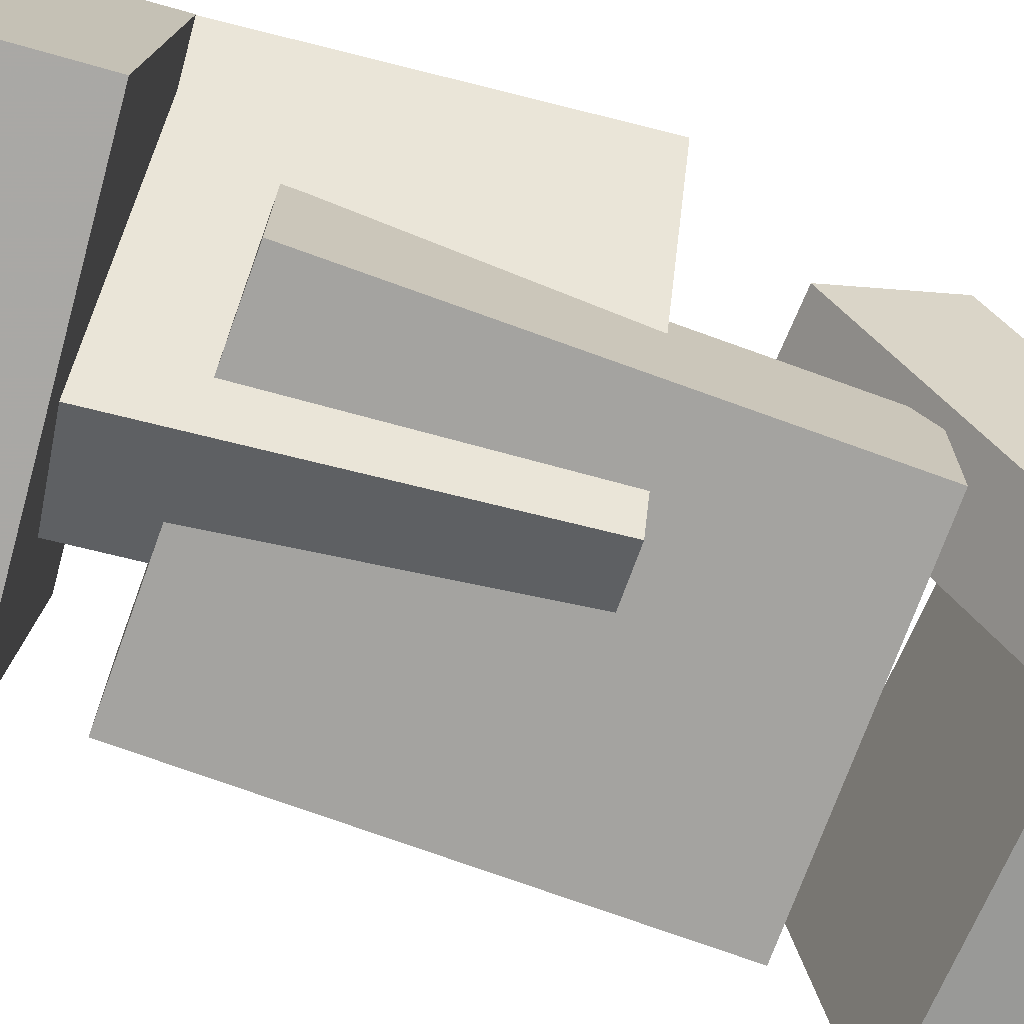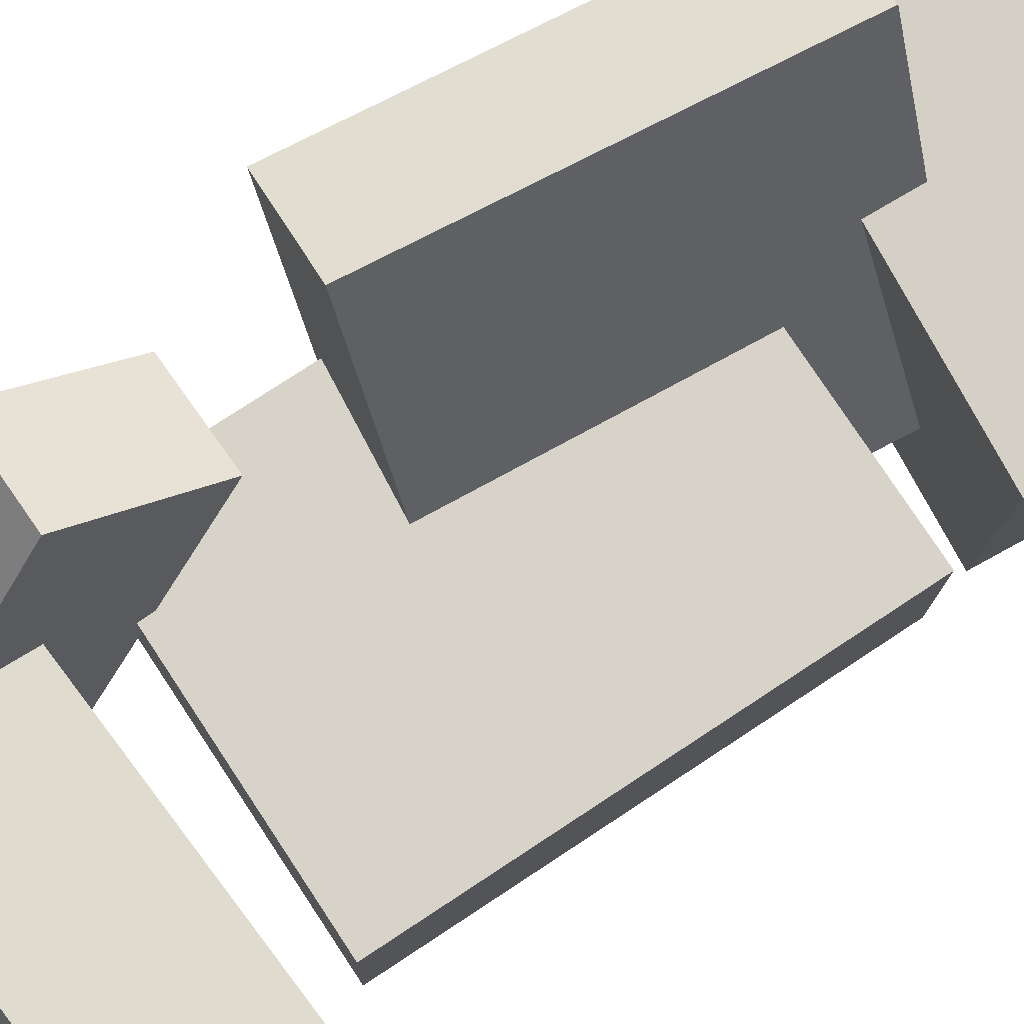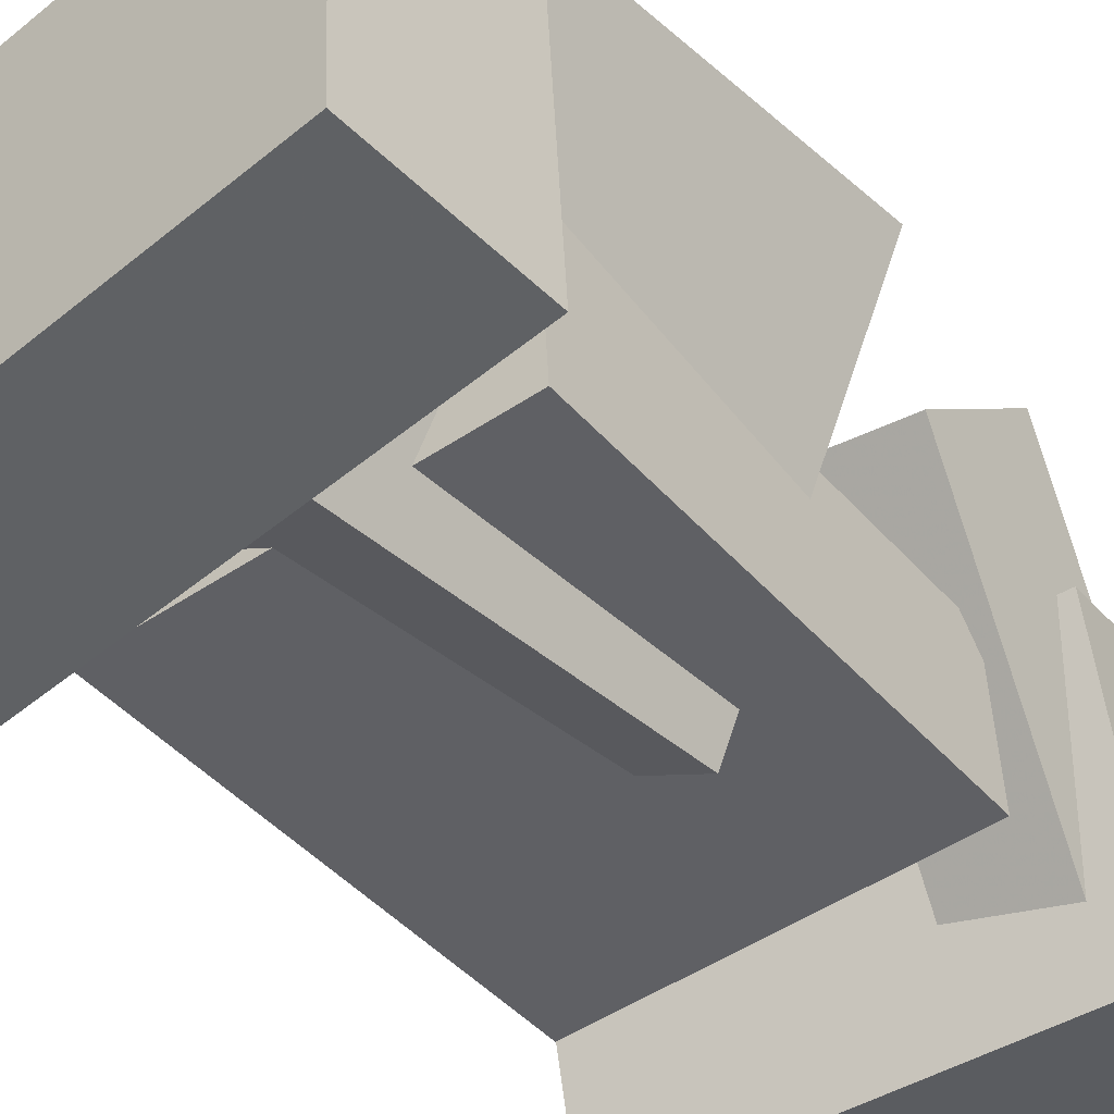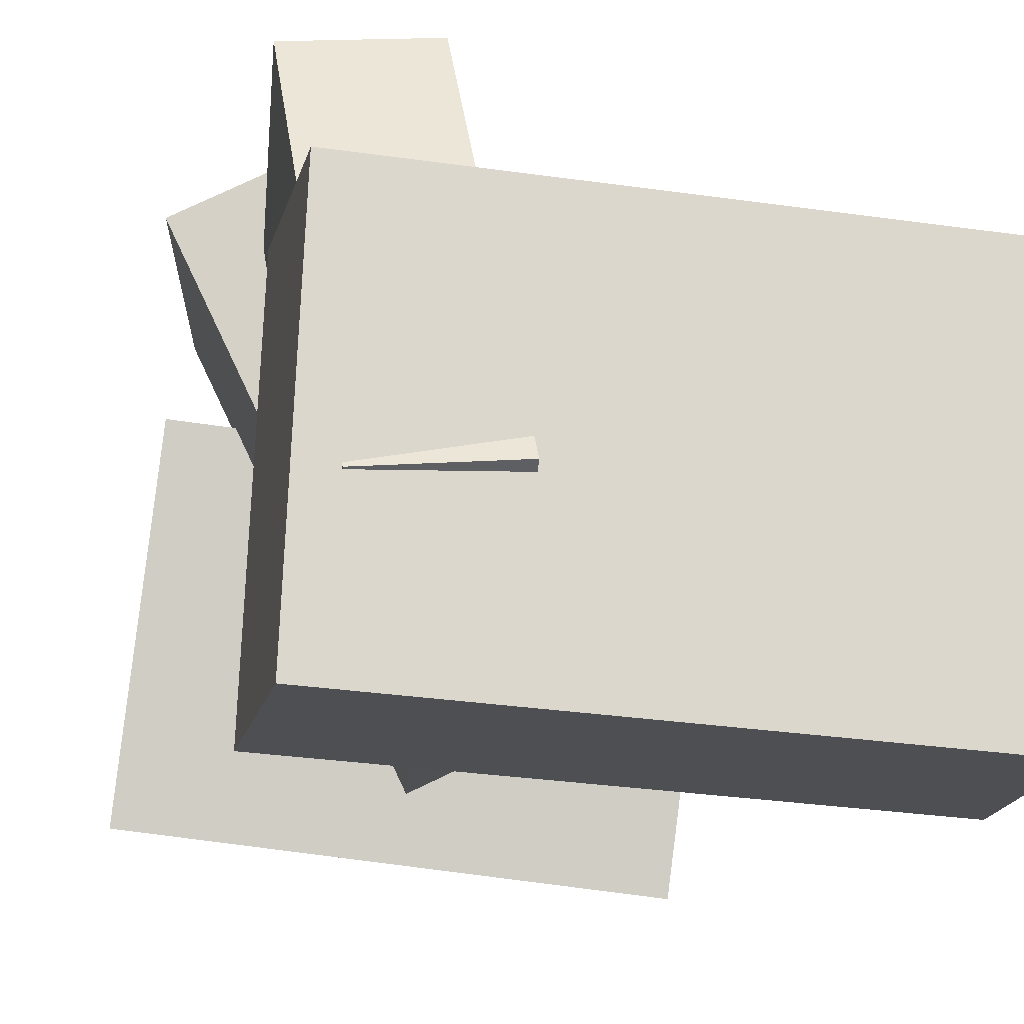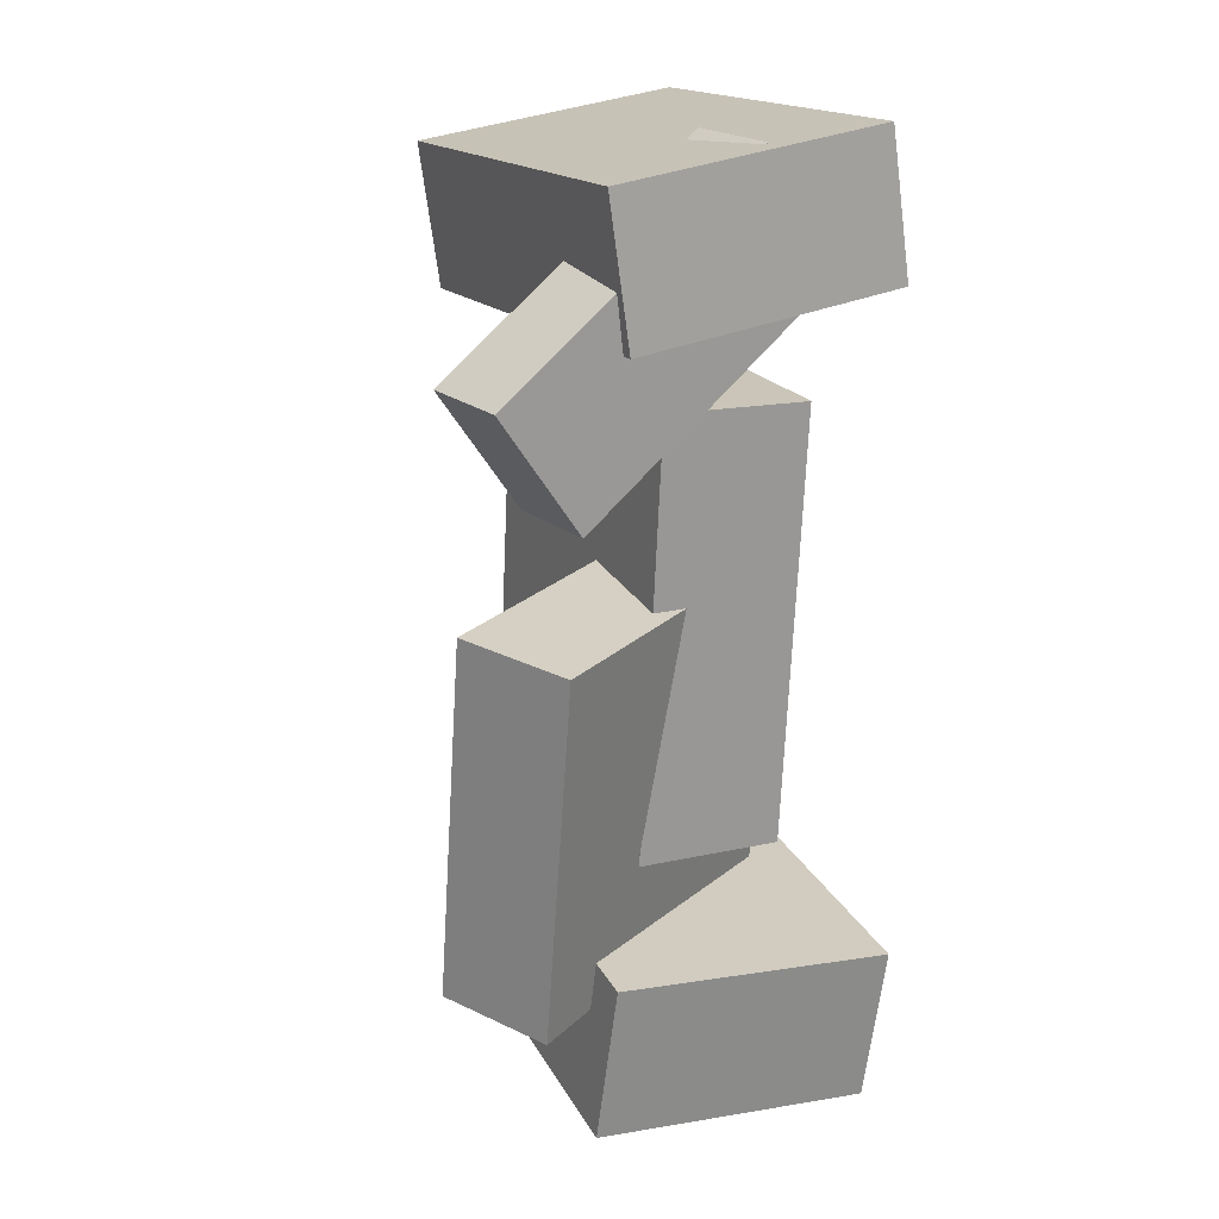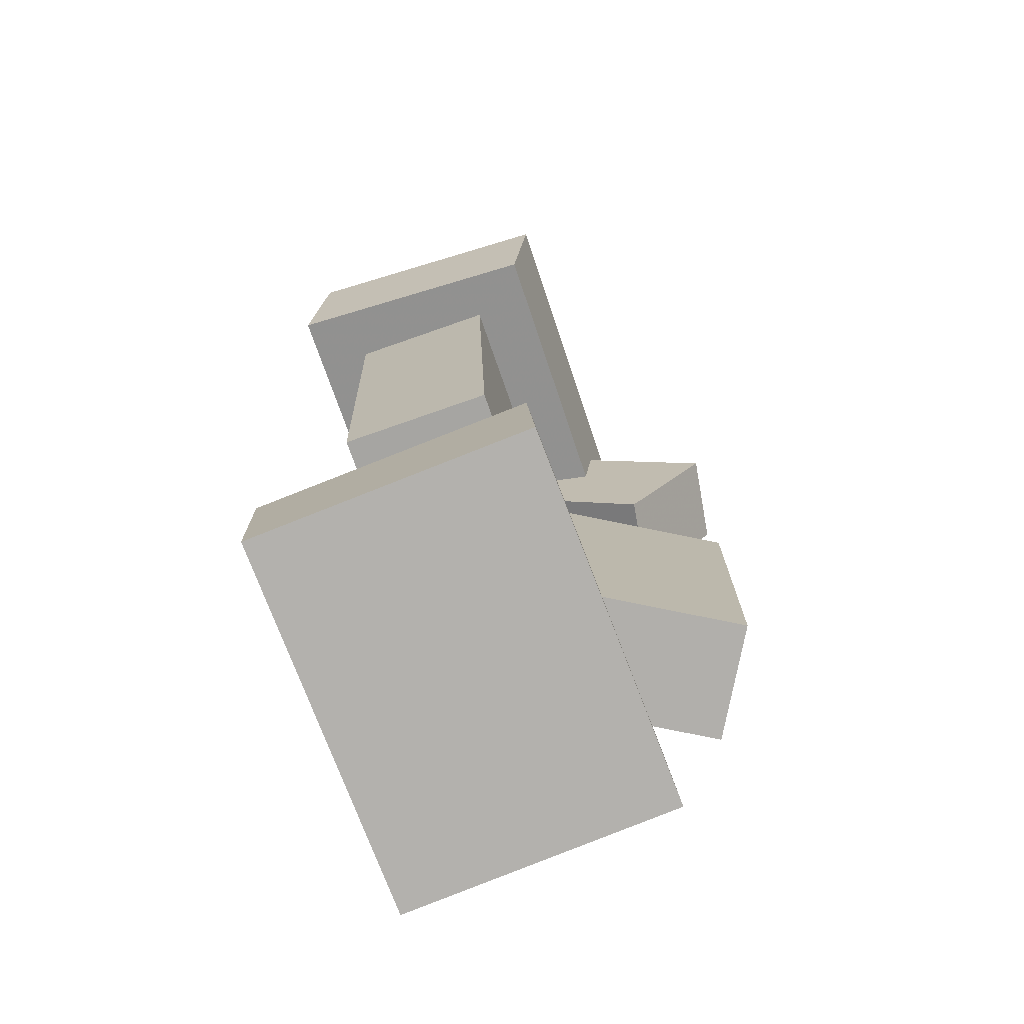
<metadata>
{"format":"obj","ext":"obj","renderer":"f3d","projection":"perspective","resolution":1024,"background":"white","views":[{"elev":-67.6,"azim":-111.4,"up":"+Y"},{"elev":72.0,"azim":55.0,"up":"+Y"},{"elev":-39.8,"azim":-144.5,"up":"+Y"},{"elev":-9.8,"azim":-9.4,"up":"+Y"},{"elev":19.9,"azim":-120.9,"up":"+Z"},{"elev":-71.5,"azim":104.3,"up":"+Z"}]}
</metadata>
<code>
v -0.1945 -0.1305 0.3004
v -0.188 -0.1143 0.4313
v -0.1782 0.1196 0.2687
v -0.1717 0.1358 0.3997
v 0.1734 -0.1564 0.2854
v 0.1799 -0.1402 0.4163
v 0.1897 0.09372 0.2537
v 0.1962 0.1099 0.3846
f 1.0 7.0 5.0
f 1.0 3.0 7.0
f 1.0 4.0 3.0
f 1.0 2.0 4.0
f 3.0 8.0 7.0
f 3.0 4.0 8.0
f 5.0 7.0 8.0
f 5.0 8.0 6.0
f 1.0 5.0 6.0
f 1.0 6.0 2.0
f 2.0 6.0 8.0
f 2.0 8.0 4.0
v -0.1403 -0.01228 -0.3711
v -0.1377 -0.01428 -0.321
v -0.1325 0.04121 -0.3694
v -0.1299 0.0392 -0.3193
v -0.09067 -0.0194 -0.374
v -0.08809 -0.02141 -0.3239
v -0.08289 0.03408 -0.3722
v -0.08031 0.03208 -0.3221
f 9.0 15.0 13.0
f 9.0 11.0 15.0
f 9.0 12.0 11.0
f 9.0 10.0 12.0
f 11.0 16.0 15.0
f 11.0 12.0 16.0
f 13.0 15.0 16.0
f 13.0 16.0 14.0
f 9.0 13.0 14.0
f 9.0 14.0 10.0
f 10.0 14.0 16.0
f 10.0 16.0 12.0
v -0.07607 -0.09804 0.05111
v 0.02176 -0.05123 0.06334
v -0.2138 0.194 0.03466
v -0.1159 0.2408 0.04688
v -0.03401 -0.09732 -0.2882
v 0.06382 -0.05051 -0.276
v -0.1717 0.1947 -0.3047
v -0.07386 0.2415 -0.2924
f 17.0 23.0 21.0
f 17.0 19.0 23.0
f 17.0 20.0 19.0
f 17.0 18.0 20.0
f 19.0 24.0 23.0
f 19.0 20.0 24.0
f 21.0 23.0 24.0
f 21.0 24.0 22.0
f 17.0 21.0 22.0
f 17.0 22.0 18.0
f 18.0 22.0 24.0
f 18.0 24.0 20.0
v -0.2052 -0.1089 -0.4292
v -0.222 -0.1198 -0.2839
v -0.1758 0.1499 -0.4064
v -0.1927 0.139 -0.2611
v 0.1446 -0.1519 -0.3919
v 0.1277 -0.1628 -0.2466
v 0.1739 0.1069 -0.3691
v 0.1571 0.09605 -0.2238
f 25.0 31.0 29.0
f 25.0 27.0 31.0
f 25.0 28.0 27.0
f 25.0 26.0 28.0
f 27.0 32.0 31.0
f 27.0 28.0 32.0
f 29.0 31.0 32.0
f 29.0 32.0 30.0
f 25.0 29.0 30.0
f 25.0 30.0 26.0
f 26.0 30.0 32.0
f 26.0 32.0 28.0
v -0.06343 -0.08851 0.3086
v -0.1517 -0.09467 0.3079
v -0.0794 0.1617 0.1296
v -0.1677 0.1556 0.1289
v -0.06987 -0.009424 0.4198
v -0.1582 -0.01558 0.419
v -0.08584 0.2408 0.2408
v -0.1742 0.2347 0.2401
f 33.0 39.0 37.0
f 33.0 35.0 39.0
f 33.0 36.0 35.0
f 33.0 34.0 36.0
f 35.0 40.0 39.0
f 35.0 36.0 40.0
f 37.0 39.0 40.0
f 37.0 40.0 38.0
f 33.0 37.0 38.0
f 33.0 38.0 34.0
f 34.0 38.0 40.0
f 34.0 40.0 36.0
v -0.134 0.08244 -0.1855
v -0.1451 -0.05223 -0.1906
v -0.1449 0.0684 0.2112
v -0.1561 -0.06627 0.2062
v 0.1618 0.05766 -0.1782
v 0.1506 -0.07701 -0.1832
v 0.1508 0.04362 0.2186
v 0.1397 -0.09105 0.2135
f 41.0 47.0 45.0
f 41.0 43.0 47.0
f 41.0 44.0 43.0
f 41.0 42.0 44.0
f 43.0 48.0 47.0
f 43.0 44.0 48.0
f 45.0 47.0 48.0
f 45.0 48.0 46.0
f 41.0 45.0 46.0
f 41.0 46.0 42.0
f 42.0 46.0 48.0
f 42.0 48.0 44.0

</code>
